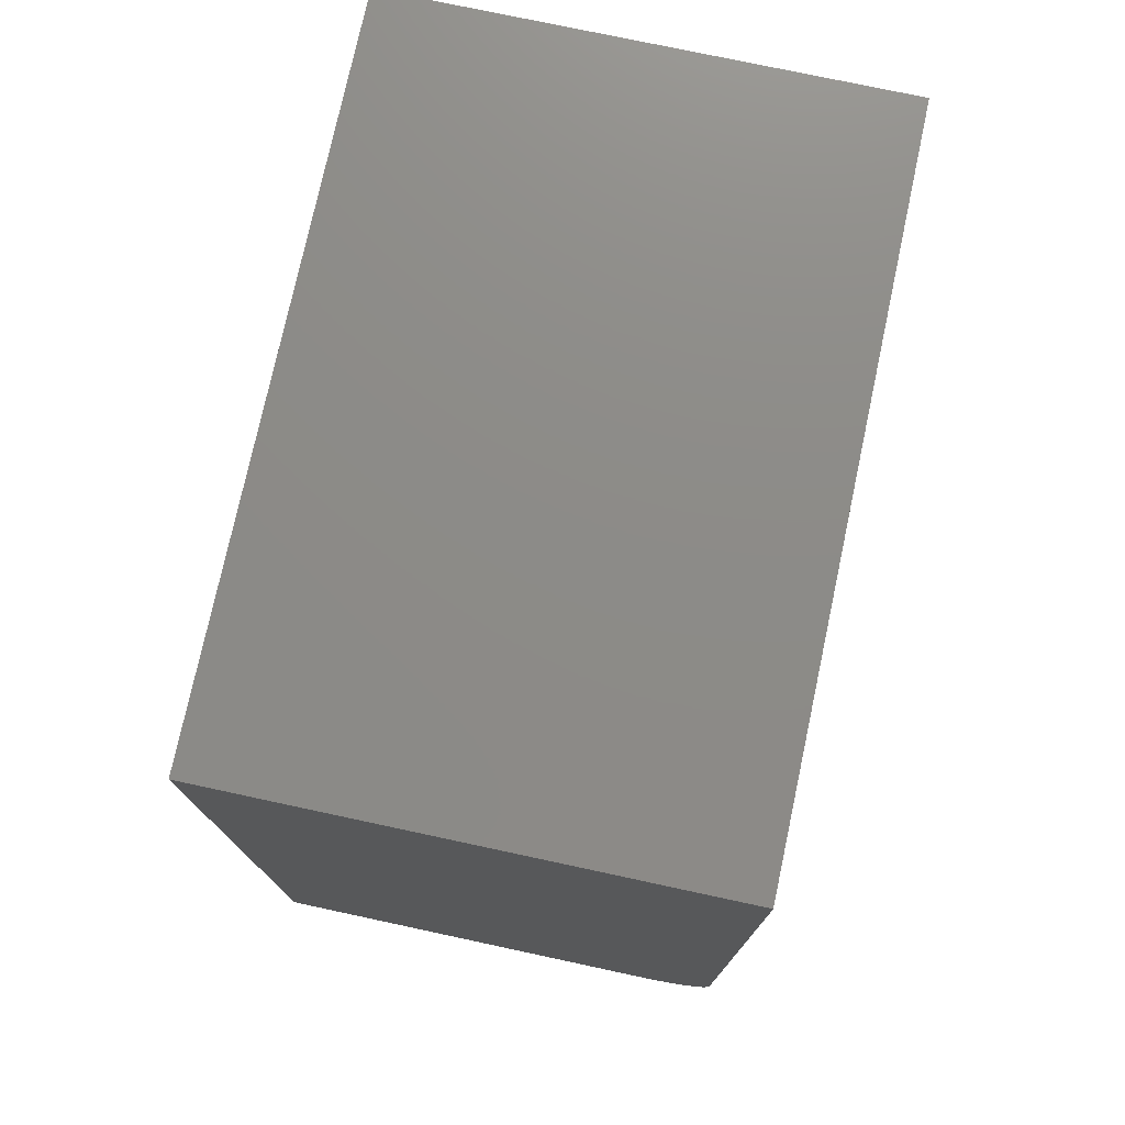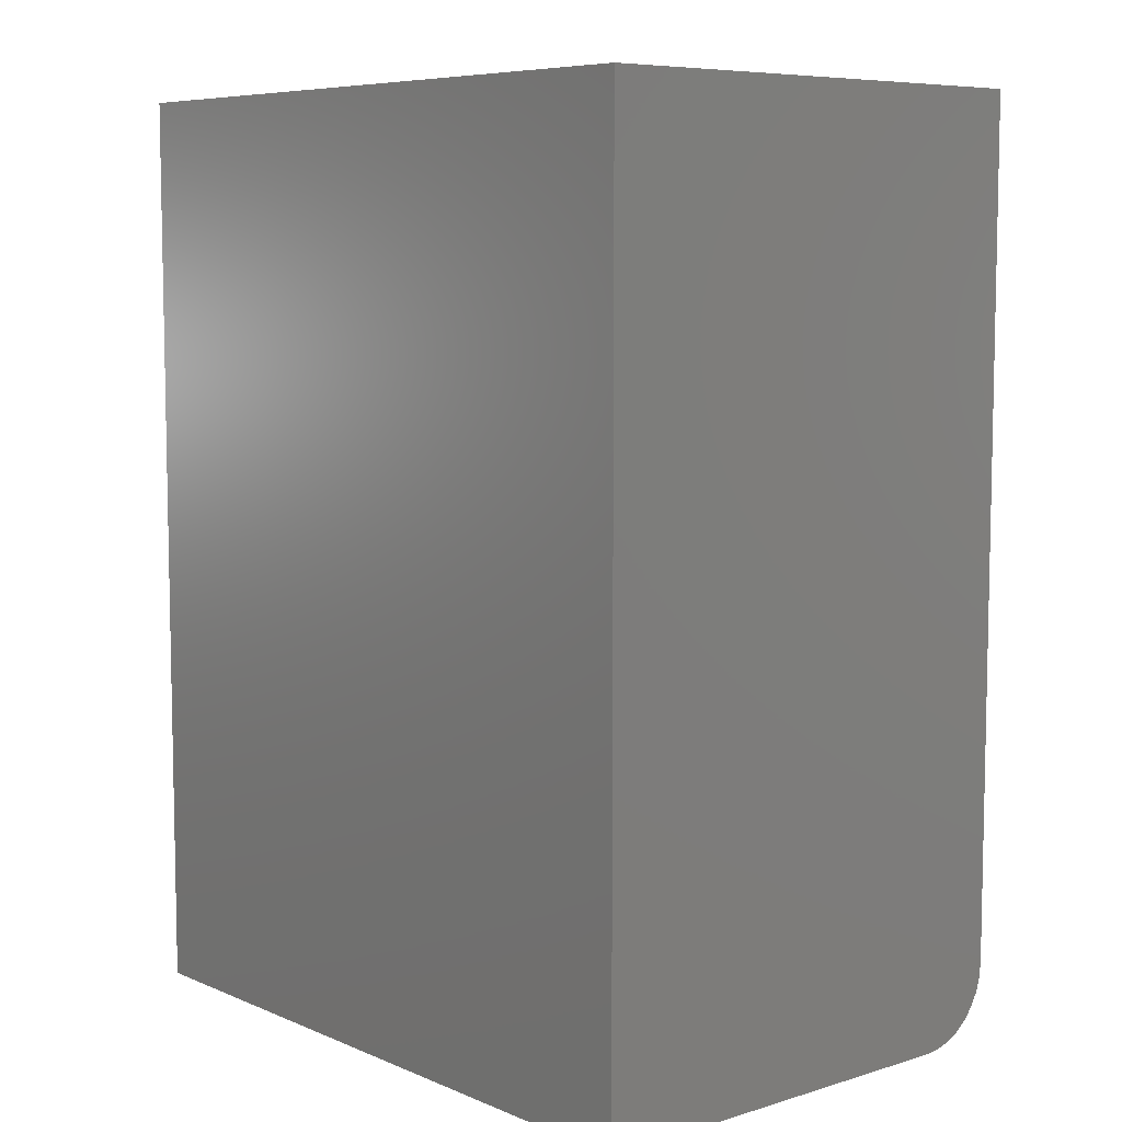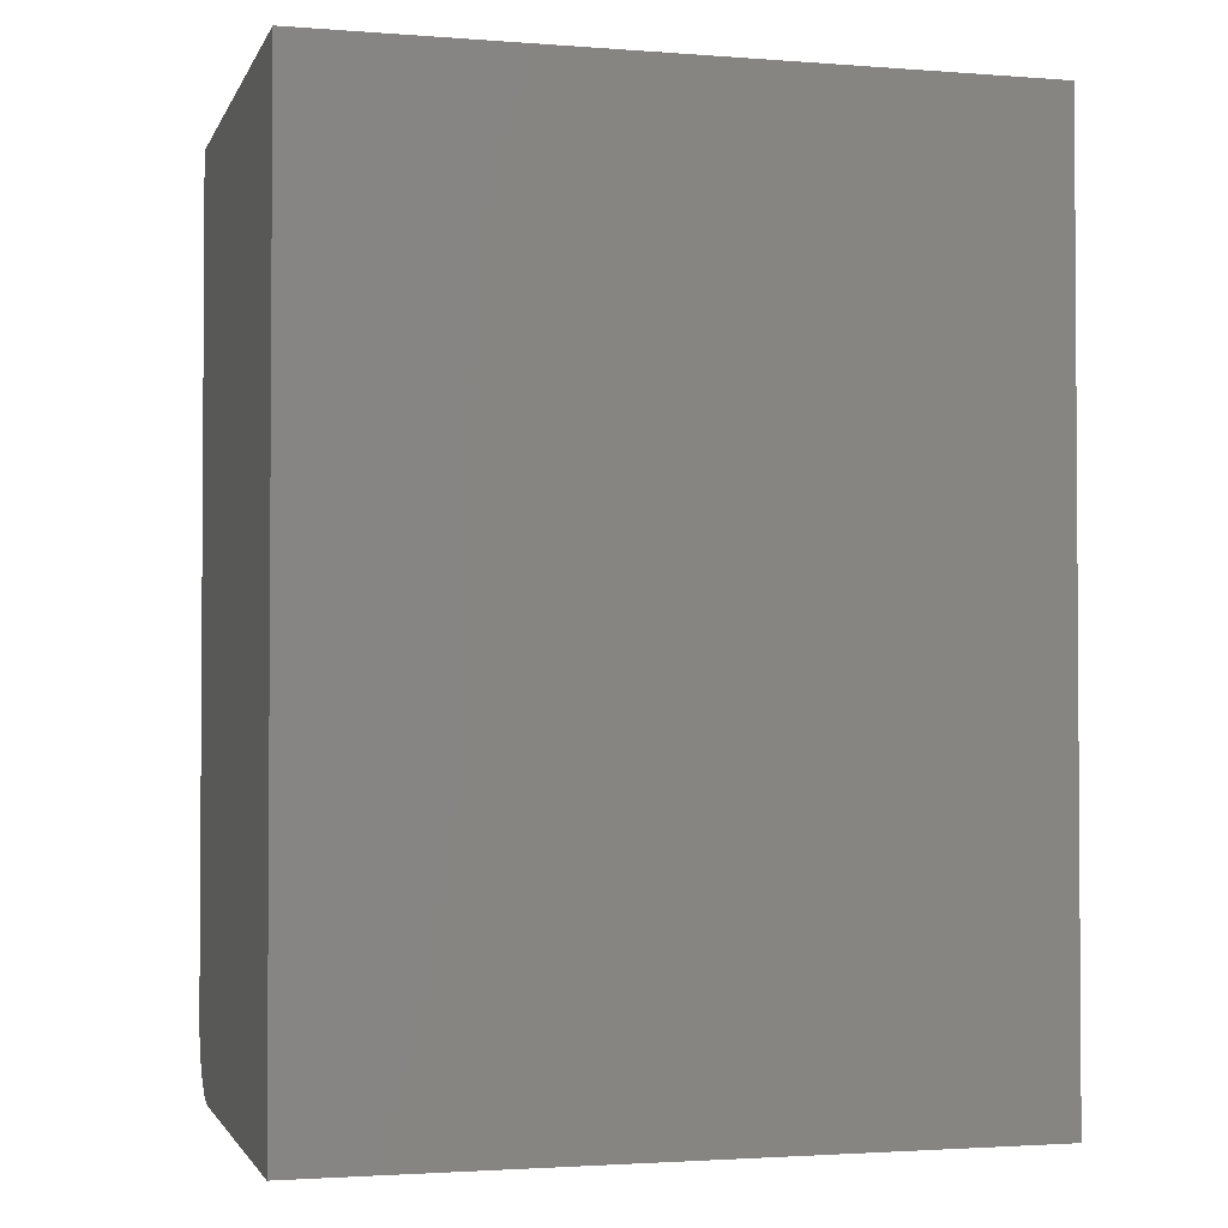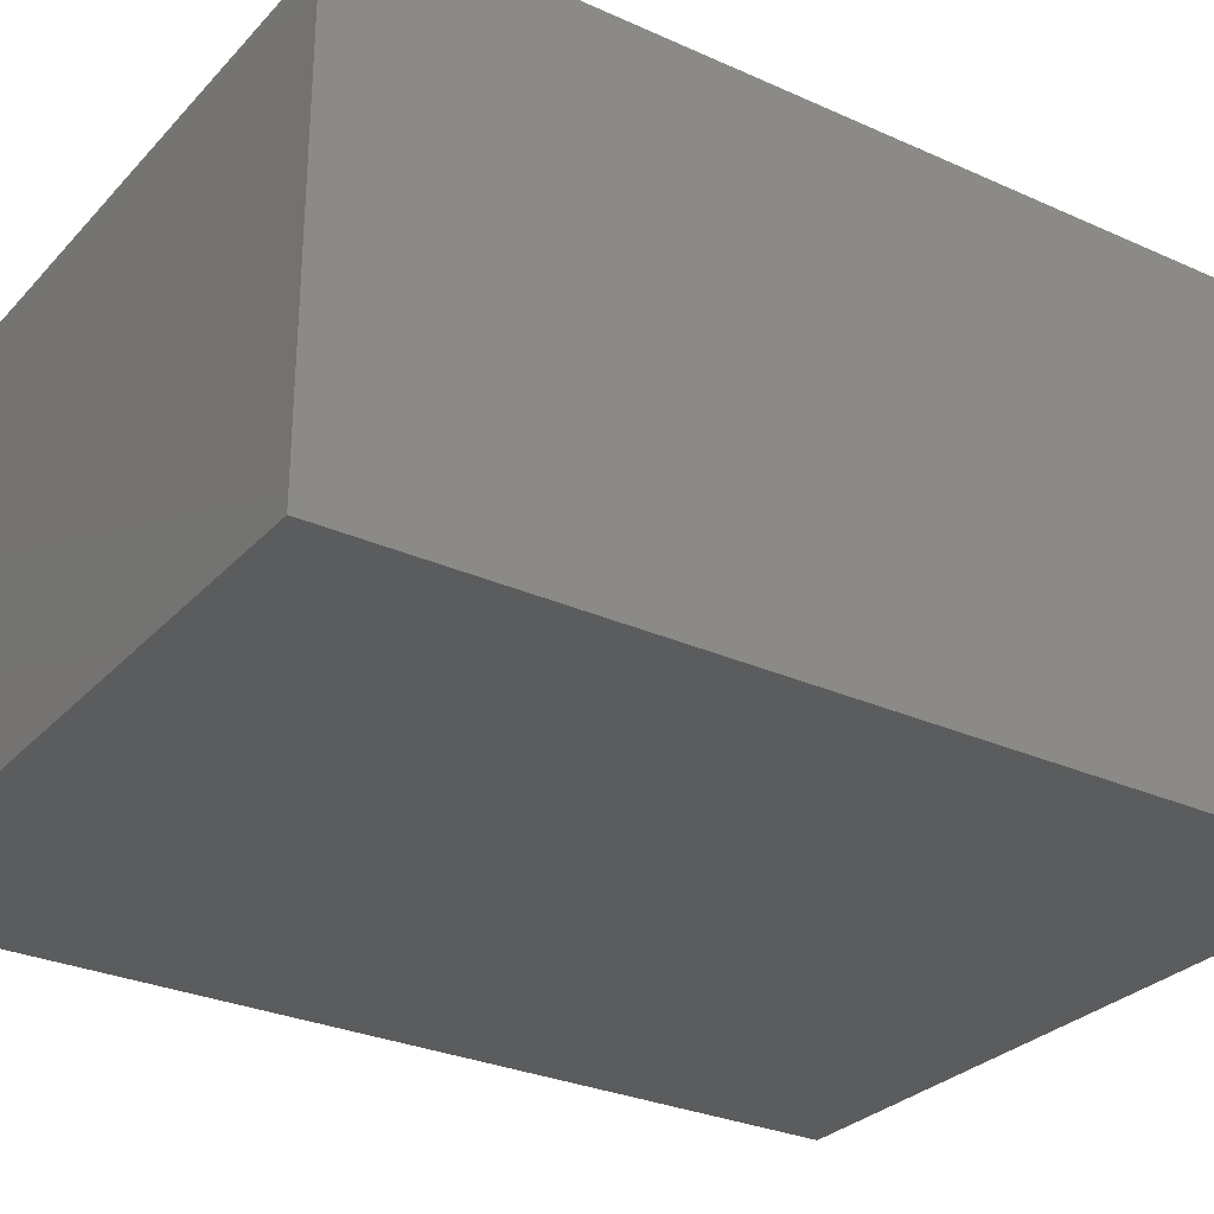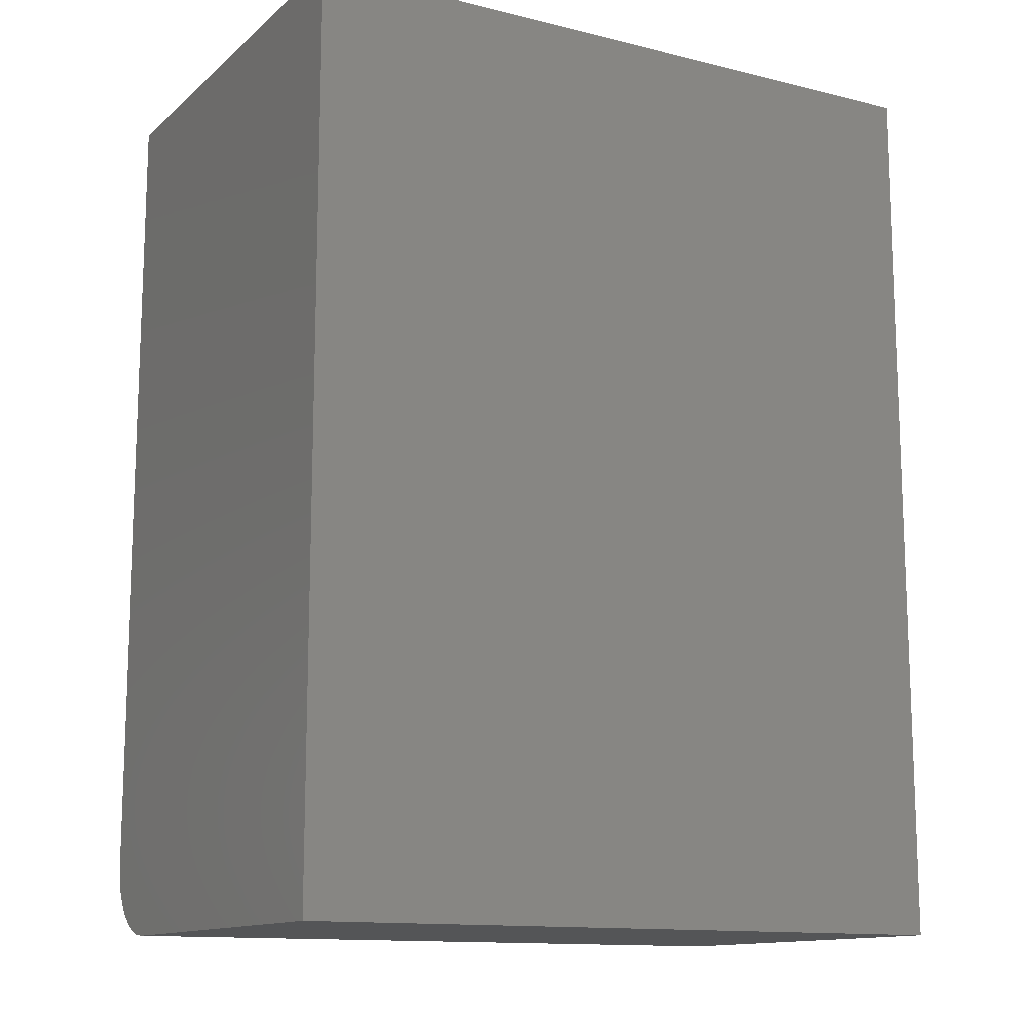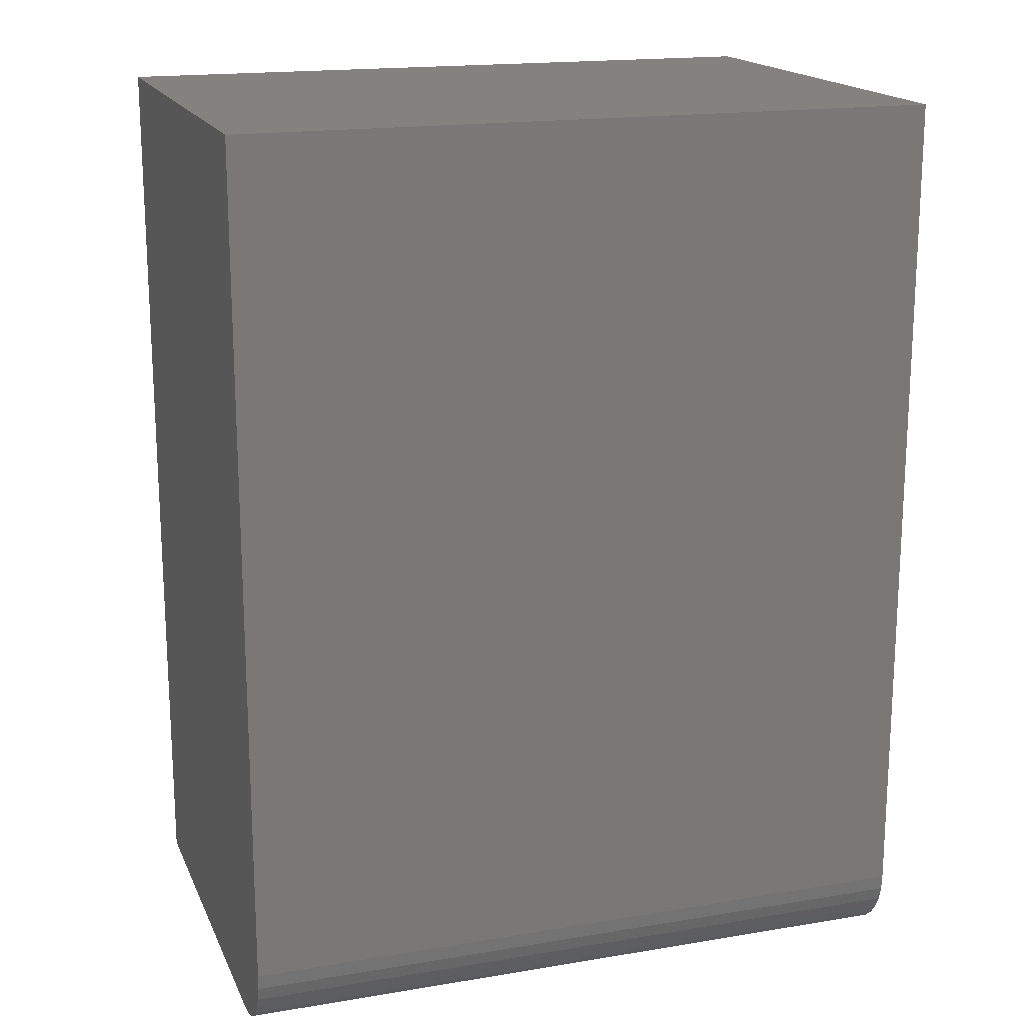
<metadata>
{"format":"stl","ext":"stl","renderer":"f3d","projection":"perspective","resolution":1024,"background":"white","views":[{"elev":76.0,"azim":102.1,"up":"+Z"},{"elev":7.3,"azim":49.4,"up":"+Z"},{"elev":-2.2,"azim":-15.2,"up":"+Z"},{"elev":-29.2,"azim":-123.7,"up":"+Y"},{"elev":-13.0,"azim":-29.4,"up":"+Z"},{"elev":17.5,"azim":161.7,"up":"+Z"}]}
</metadata>
<code>
# stl→obj: 24 verts, 44 faces
v -0.4141 -0.2812 0
v -0.4141 0.05247 0
v 0.1562 -0.2812 0
v 0.1562 0.05247 0
v -0.4141 0.115 0.0625
v -0.4141 0.1138 0.05031
v -0.4141 0.1102 0.03858
v -0.4141 0.1044 0.02778
v -0.4141 0.09666 0.01831
v -0.4141 0.08719 0.01053
v -0.4141 0.07638 0.004758
v -0.4141 0.06466 0.001201
v -0.4141 -0.2812 0.75
v -0.4141 0.115 0.75
v 0.1562 0.115 0.0625
v 0.1562 0.115 0.75
v 0.1562 0.06466 0.001201
v 0.1562 -0.2812 0.75
v 0.1562 0.07638 0.004758
v 0.1562 0.08719 0.01053
v 0.1562 0.09666 0.01831
v 0.1562 0.1044 0.02778
v 0.1562 0.1102 0.03858
v 0.1562 0.1138 0.05031
f 1 2 3
f 3 2 4
f 5 6 7
f 5 7 8
f 5 8 9
f 5 9 10
f 5 10 11
f 5 11 12
f 5 12 2
f 5 2 1
f 5 1 13
f 5 13 14
f 15 5 16
f 16 5 14
f 4 17 3
f 15 16 18
f 15 18 3
f 15 3 17
f 15 17 19
f 15 19 20
f 15 20 21
f 15 21 22
f 15 22 23
f 15 23 24
f 4 2 17
f 17 2 12
f 17 12 19
f 19 12 11
f 19 11 20
f 20 11 10
f 20 10 21
f 21 10 9
f 21 9 22
f 22 9 8
f 22 8 23
f 23 8 7
f 23 7 24
f 24 7 6
f 24 6 15
f 15 6 5
f 13 18 14
f 14 18 16
f 1 3 13
f 13 3 18

</code>
